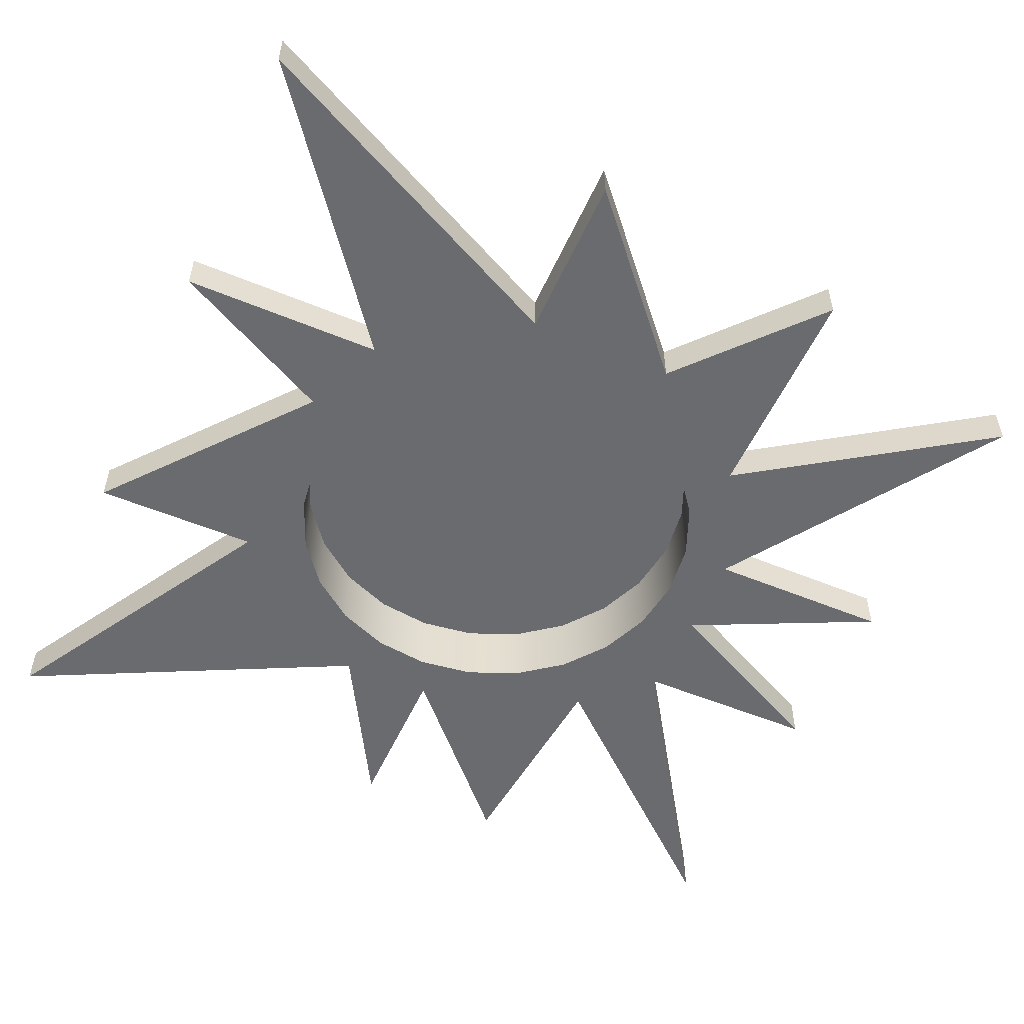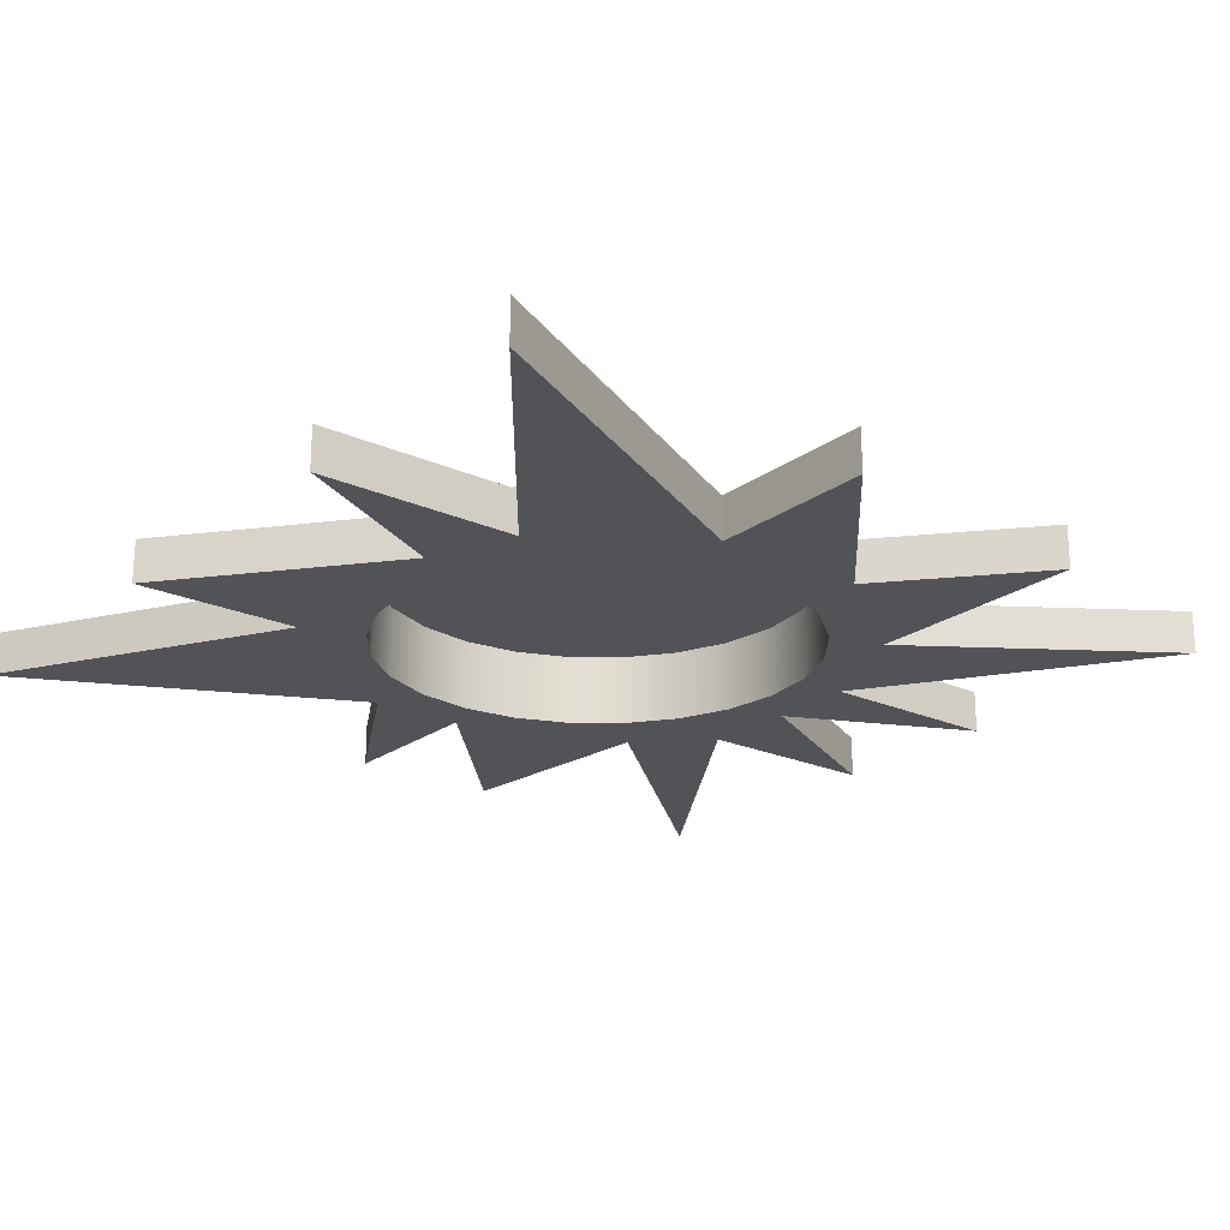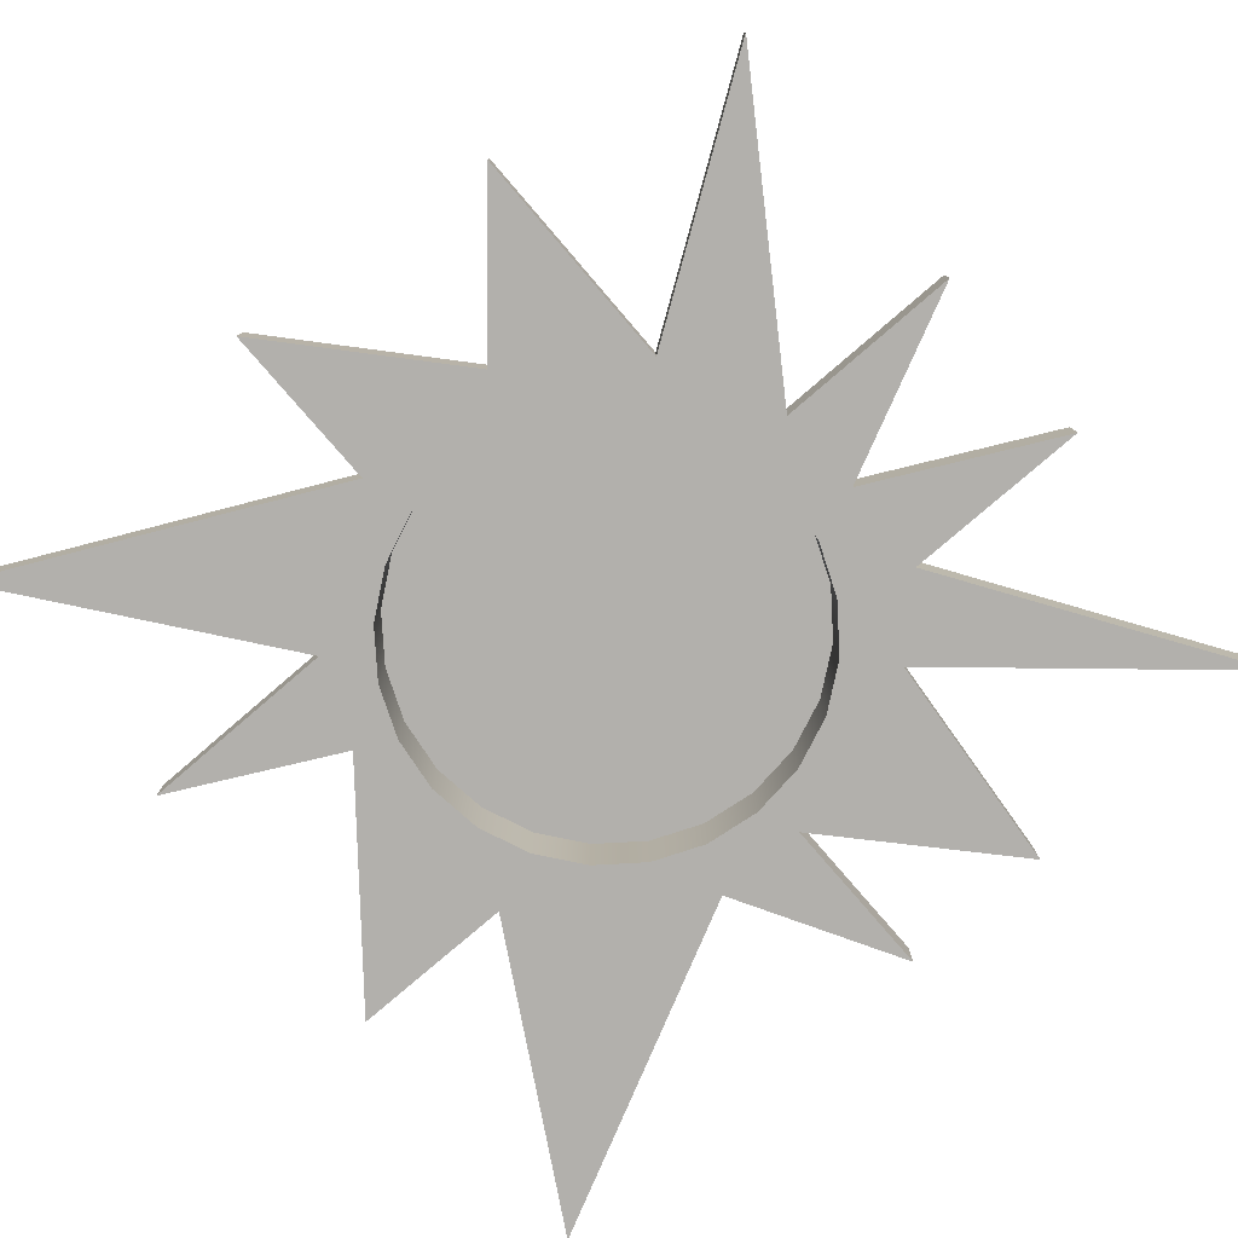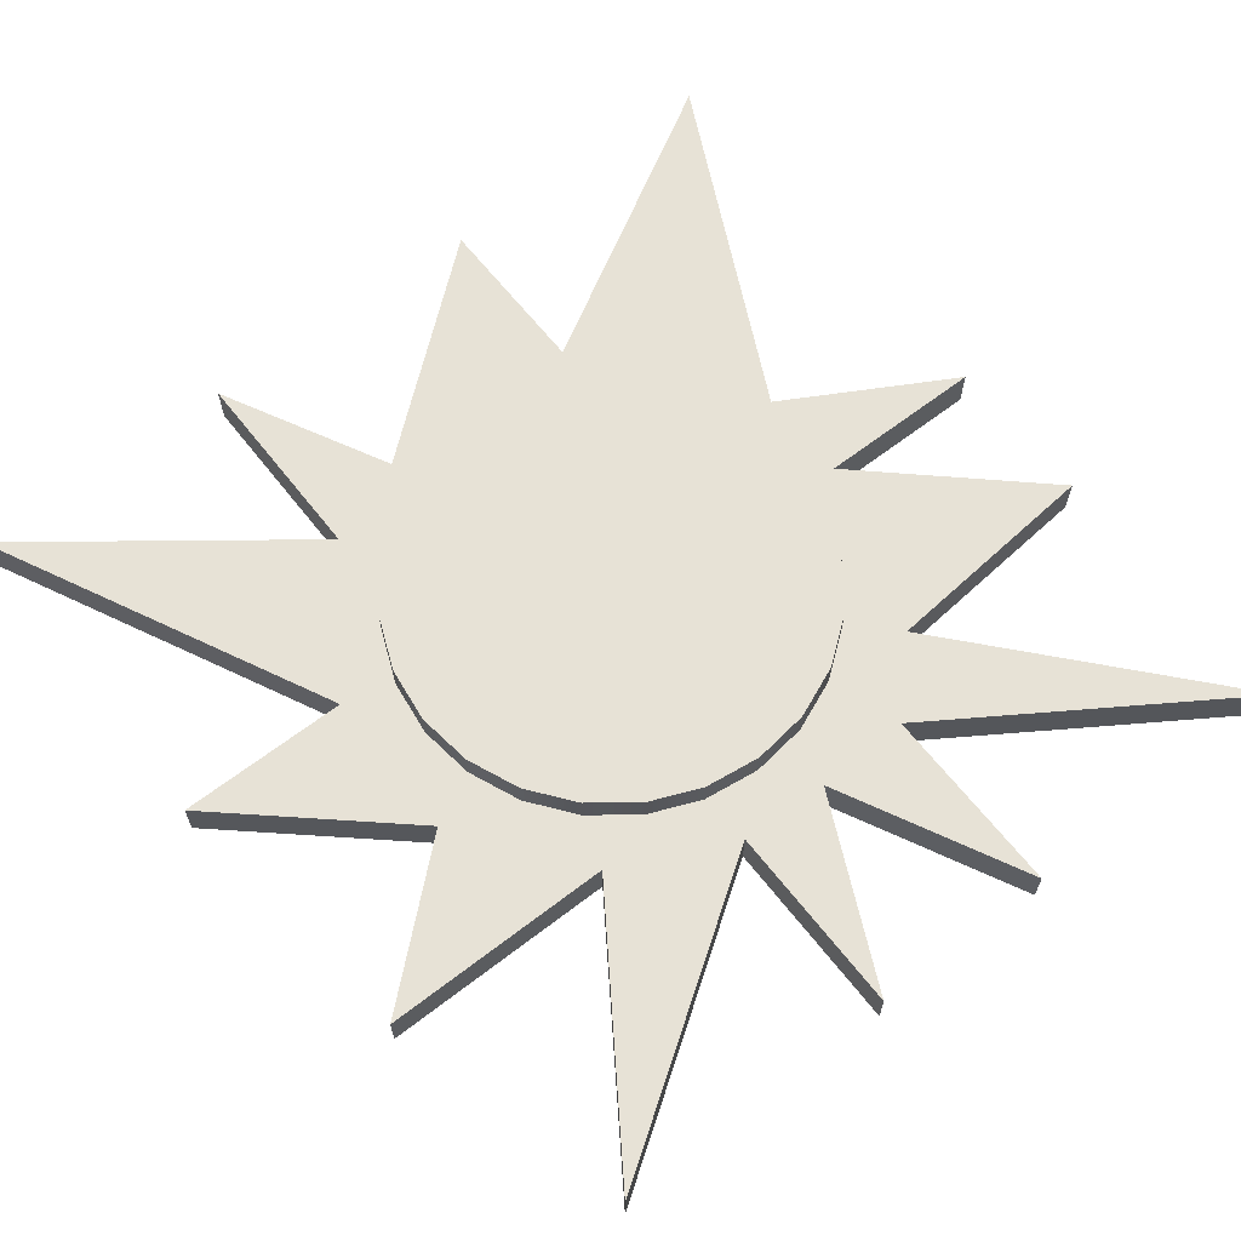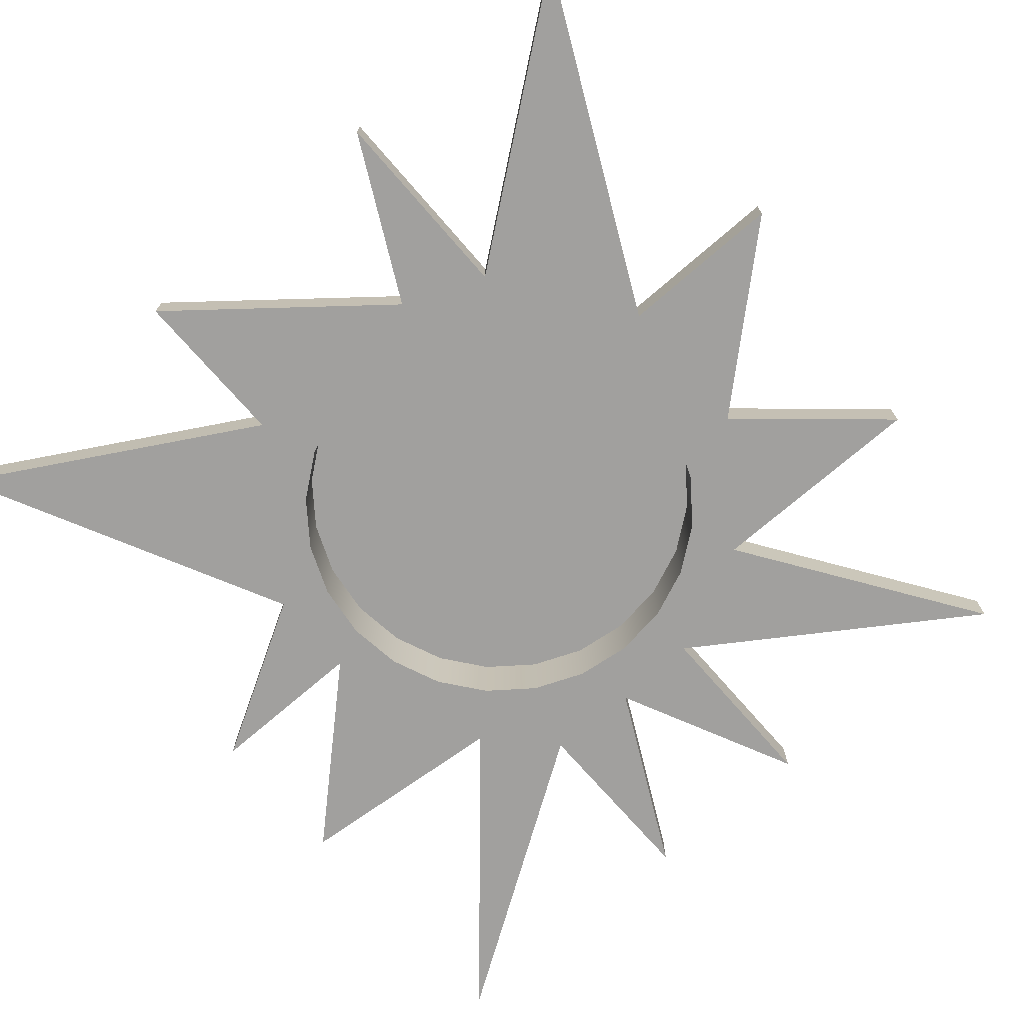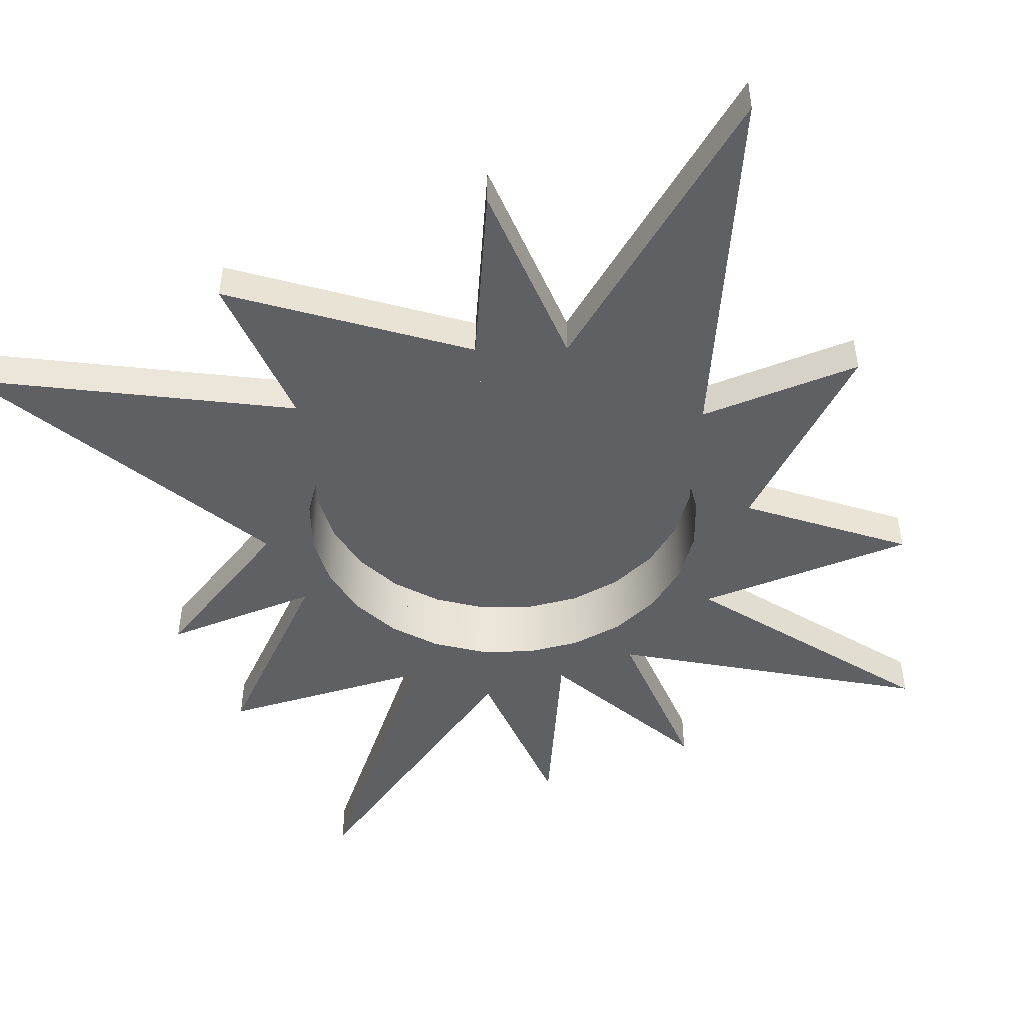
<metadata>
{"format":"obj","ext":"obj","renderer":"f3d","projection":"perspective","resolution":1024,"background":"white","views":[{"elev":-53.3,"azim":66.1,"up":"+Z"},{"elev":-21.8,"azim":51.7,"up":"+Z"},{"elev":-78.8,"azim":130.7,"up":"+Z"},{"elev":63.6,"azim":142.1,"up":"+Z"},{"elev":-71.8,"azim":40.9,"up":"+Z"},{"elev":-44.9,"azim":23.2,"up":"+Z"}]}
</metadata>
<code>
v  5.184 6.64 -1.156
v  5.184 0 -1.156
v  2.349 5.476 -1.156
v  -0.1071 6.494 -1.156
v  -1.919 6.732 -1.156
v  -4.346 5.476 -1.156
v  -3.607 7.431 -1.156
v  -8.42 10.99 -1.156
v  -13.88 0 -1.156
v  -5.057 8.544 -1.156
v  -6.169 9.994 -1.156
v  -6.869 11.68 -1.156
v  -13.88 14.06 -1.156
v  -7.107 13.49 -1.156
v  -8.42 14.06 -1.156
v  -6.869 15.31 -1.156
v  -13.88 19.07 -1.156
v  -6.169 16.99 -1.156
v  -5.057 18.44 -1.156
v  -3.607 19.56 -1.156
v  -6.518 19.74 -1.156
v  -1.919 20.25 -1.156
v  -13.88 28.12 -1.156
v  -4.404 21.94 -1.156
v  -0.1071 20.49 -1.156
v  1.566 21.94 -1.156
v  10.79 28.12 -1.156
v  1.705 20.25 -1.156
v  5.404 20.15 -1.156
v  3.393 19.56 -1.156
v  12.9 20.15 -1.156
v  4.843 18.44 -1.156
v  5.955 16.99 -1.156
v  8.347 16.15 -1.156
v  6.654 15.31 -1.156
v  6.893 13.49 -1.156
v  6.654 11.68 -1.156
v  13.88 11.22 -1.156
v  8.347 11.22 -1.156
v  5.955 9.994 -1.156
v  4.843 8.544 -1.156
v  3.393 7.431 -1.156
v  13.88 0 -1.156
v  1.705 6.732 -1.156
v  -1.323 22.05 -1.156
v  -4.404 22.76 -1.156
v  -4.404 28.12 -1.156
v  1.566 28.12 -1.156
v  -4.346 0 -1.156
v  8.347 11.22 0.2188
v  13.88 11.22 0.2188
v  8.347 16.15 0.2188
v  6.654 11.68 0.2188
v  6.893 13.49 0.2188
v  6.654 15.31 0.2188
v  5.955 16.99 0.2188
v  12.9 20.15 0.2188
v  4.843 18.44 0.2188
v  3.393 19.56 0.2188
v  5.404 20.15 0.2188
v  1.705 20.25 0.2188
v  10.79 28.12 0.2188
v  -0.1071 20.49 0.2188
v  1.566 21.94 0.2188
v  -4.404 21.94 0.2188
v  -1.919 20.25 0.2188
v  -13.88 28.12 0.2188
v  -6.518 19.74 0.2188
v  -3.607 19.56 0.2188
v  -13.88 19.07 0.2188
v  -5.057 18.44 0.2188
v  -6.169 16.99 0.2188
v  -6.869 15.31 0.2188
v  -8.42 14.06 0.2188
v  -7.107 13.49 0.2188
v  -13.88 14.06 0.2188
v  -6.869 11.68 0.2188
v  -8.42 10.99 0.2188
v  -6.169 9.994 0.2188
v  -5.057 8.544 0.2188
v  -3.607 7.431 0.2188
v  -4.346 5.476 0.2188
v  -13.88 0 0.2188
v  -1.919 6.732 0.2188
v  -0.1071 6.494 0.2188
v  5.184 6.64 0.2188
v  2.349 5.476 0.2188
v  5.184 0 0.2188
v  -4.346 0 0.2188
v  1.705 6.732 0.2188
v  3.393 7.431 0.2188
v  13.88 0 0.2188
v  4.843 8.544 0.2188
v  5.955 9.994 0.2188
v  -1.323 22.05 0.2188
v  1.566 28.12 0.2188
v  -4.404 22.76 0.2188
v  -4.404 28.12 0.2188
v  1.705 6.732 1.156
v  -0.1071 6.494 1.156
v  -1.919 6.732 1.156
v  -3.607 7.431 1.156
v  3.393 7.431 1.156
v  -5.057 8.544 1.156
v  4.843 8.544 1.156
v  -6.169 9.994 1.156
v  5.955 9.994 1.156
v  -6.869 11.68 1.156
v  6.654 11.68 1.156
v  -7.107 13.49 1.156
v  6.893 13.49 1.156
v  -6.869 15.31 1.156
v  6.654 15.31 1.156
v  -6.169 16.99 1.156
v  5.955 16.99 1.156
v  -5.057 18.44 1.156
v  4.843 18.44 1.156
v  -3.607 19.56 1.156
v  3.393 19.56 1.156
v  -1.919 20.25 1.156
v  1.705 20.25 1.156
v  -0.1071 20.49 1.156
g Layer0_001
f 1 2 3 4
f 5 4 3 6
f 7 5 6 8
f 8 6 9
f 10 7 8 11
f 12 11 8 13
f 14 12 13 15
f 16 14 15 17
f 18 16 17 19
f 20 19 17 21
f 22 20 21 23
f 22 23 24 25
f 25 24 26 27
f 28 25 27 29
f 30 28 29 31
f 32 30 31 33
f 33 31 34 35
f 36 35 34 37
f 37 34 38 39
f 40 37 39 41
f 42 41 39 1
f 1 39 43
f 44 42 1 4
f 45 26 24 46
f 45 46 47
f 48 26 45
f 3 49 6
f 50 51 52 53
f 54 53 52 55
f 56 55 52 57
f 58 56 57 59
f 59 57 60 61
f 61 60 62 63
f 63 62 64 65
f 66 63 65 67
f 66 67 68 69
f 69 68 70 71
f 72 71 70 73
f 73 70 74 75
f 75 74 76 77
f 77 76 78 79
f 80 79 78 81
f 82 81 78 83
f 84 81 82 85
f 86 85 82 87
f 86 87 88
f 82 89 87
f 90 85 86 91
f 50 91 86 92
f 93 91 50 94
f 94 50 53
f 95 65 64 96
f 97 65 95 98
f 70 17 15 74
f 17 70 68 21
f 68 67 23 21
f 23 67 65 24
f 65 97 46 24
f 97 98 47 46
f 98 95 45 47
f 95 96 48 45
f 96 64 26 48
f 26 64 62 27
f 62 60 29 27
f 29 60 57 31
f 52 34 31 57
f 34 52 51 38
f 50 39 38 51
f 50 92 43 39
f 86 1 43 92
f 86 88 2 1
f 88 87 3 2
f 89 49 3 87
f 89 82 6 49
f 83 9 6 82
f 83 78 8 9
f 76 13 8 78
f 13 76 74 15
f 73 75 14 16
f 75 77 12 14
f 77 79 11 12
f 79 80 10 11
f 10 80 81 7
f 7 81 84 5
f 5 84 85 4
f 4 85 90 44
f 44 90 91 42
f 42 91 93 41
f 93 94 40 41
f 94 53 37 40
f 53 54 36 37
f 54 55 35 36
f 55 56 33 35
f 56 58 32 33
f 59 30 32 58
f 61 28 30 59
f 63 25 28 61
f 66 22 25 63
f 69 20 22 66
f 71 19 20 69
f 71 72 18 19
f 72 73 16 18
f 99 100 101 102
f 103 99 102 104
f 105 103 104 106
f 107 105 106 108
f 109 107 108 110
f 111 109 110 112
f 113 111 112 114
f 115 113 114 116
f 117 115 116 118
f 119 117 118 120
f 121 119 120 122
f 112 110 75 73
f 114 112 73 72
f 116 114 72 71
f 116 71 69 118
f 118 69 66 120
f 120 66 63 122
f 122 63 61 121
f 121 61 59 119
f 119 59 58 117
f 115 117 58 56
f 113 115 56 55
f 111 113 55 54
f 109 111 54 53
f 107 109 53 94
f 105 107 94 93
f 91 103 105 93
f 90 99 103 91
f 85 100 99 90
f 84 101 100 85
f 81 102 101 84
f 80 104 102 81
f 106 104 80 79
f 108 106 79 77
f 110 108 77 75

</code>
